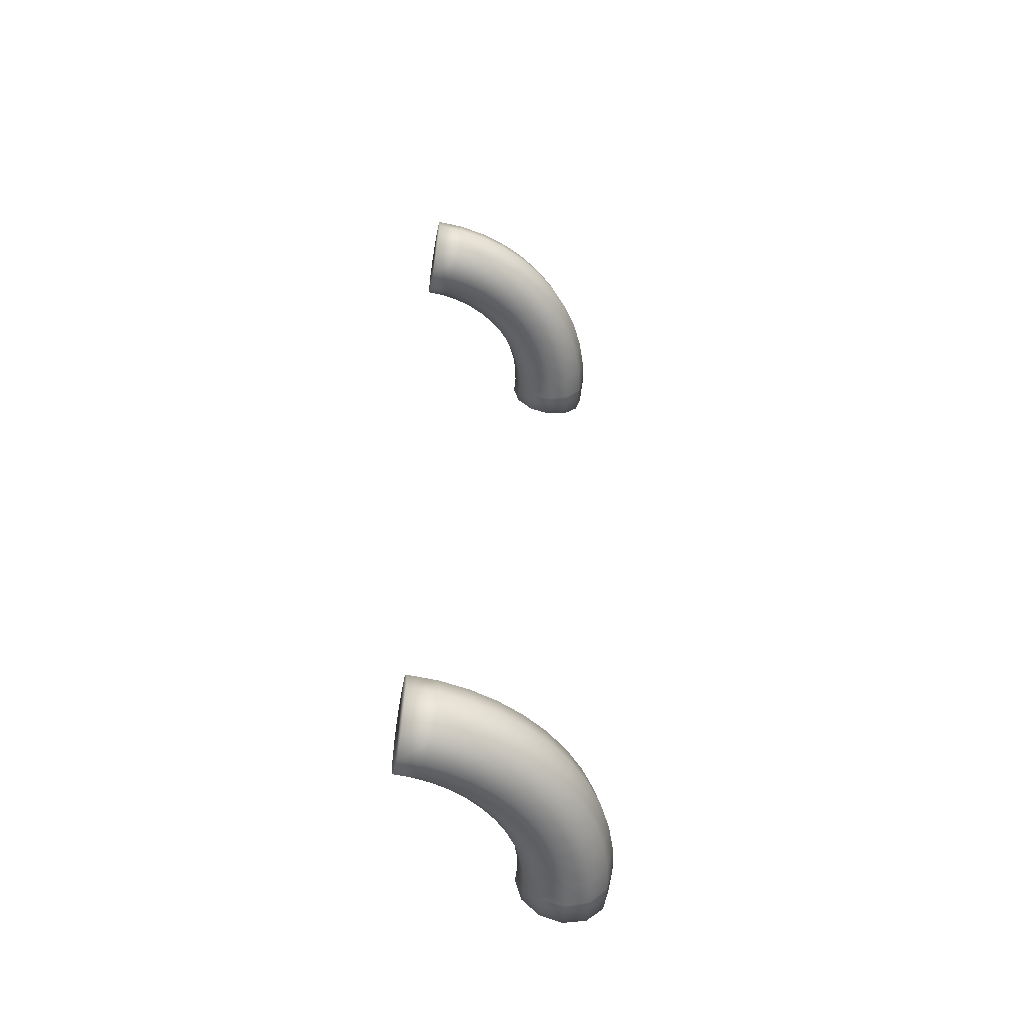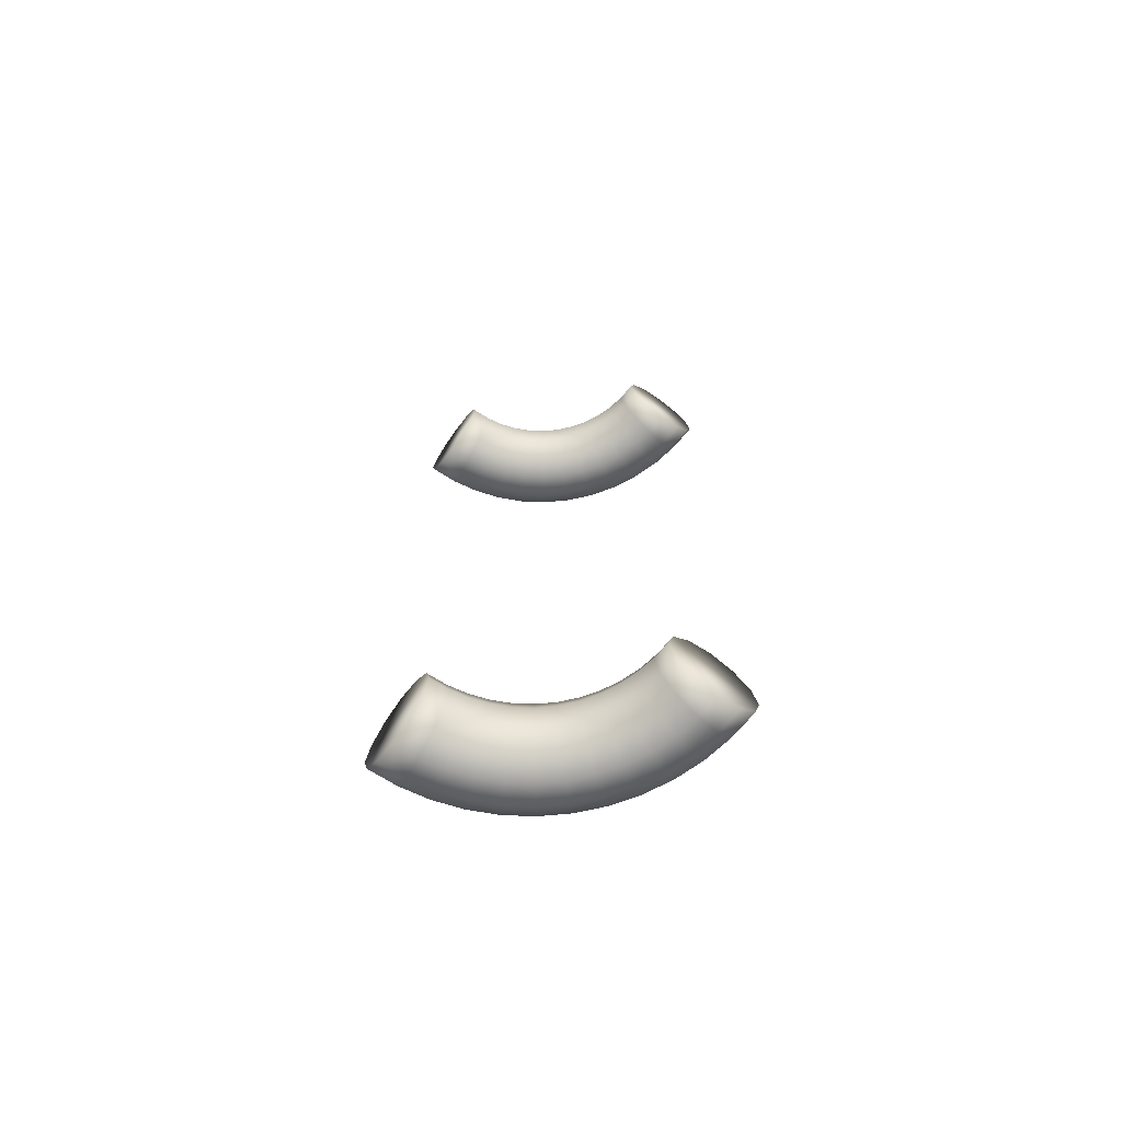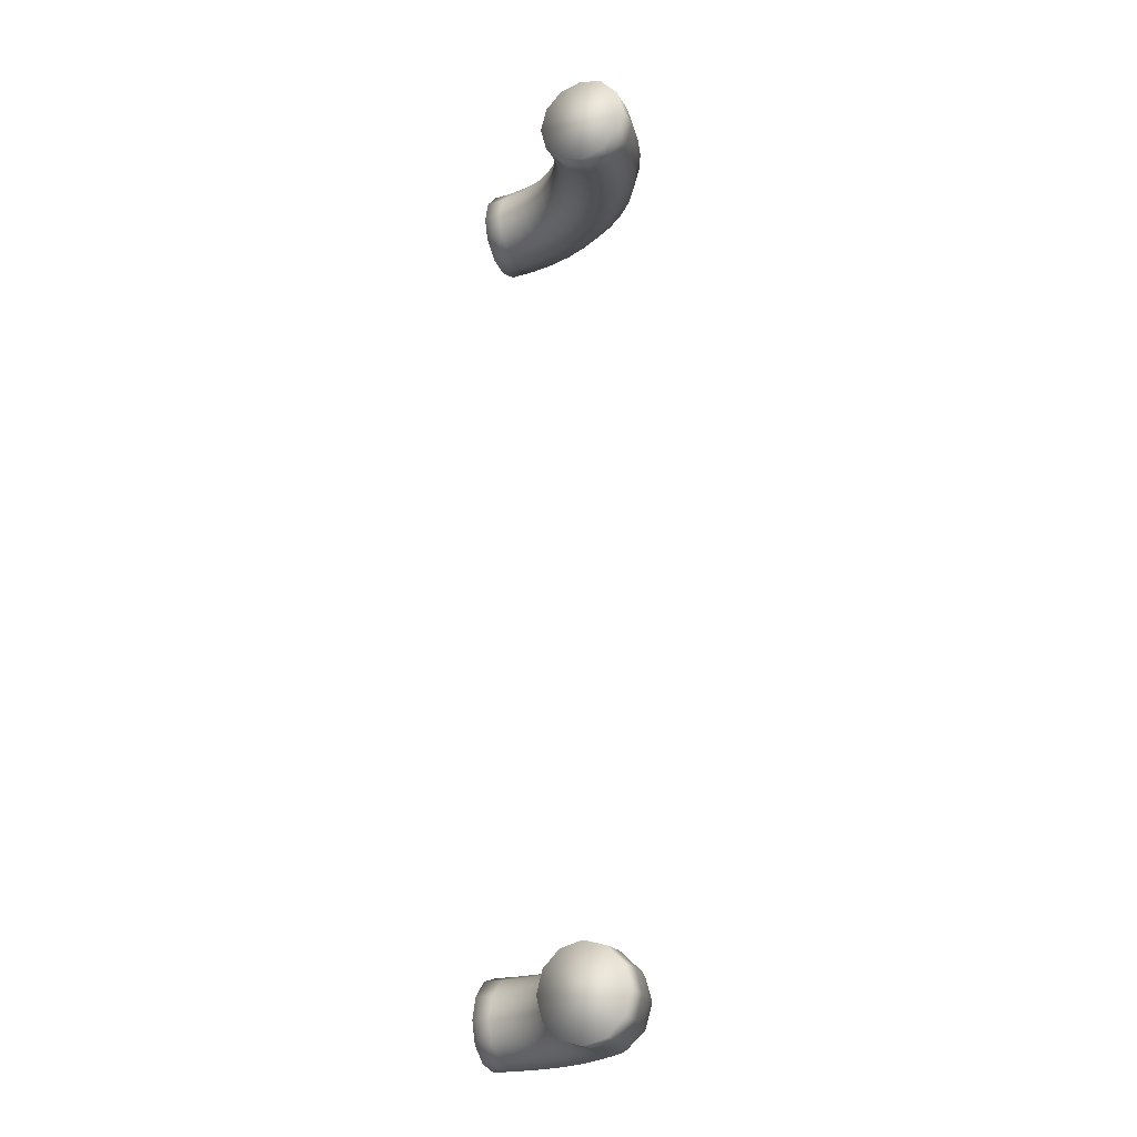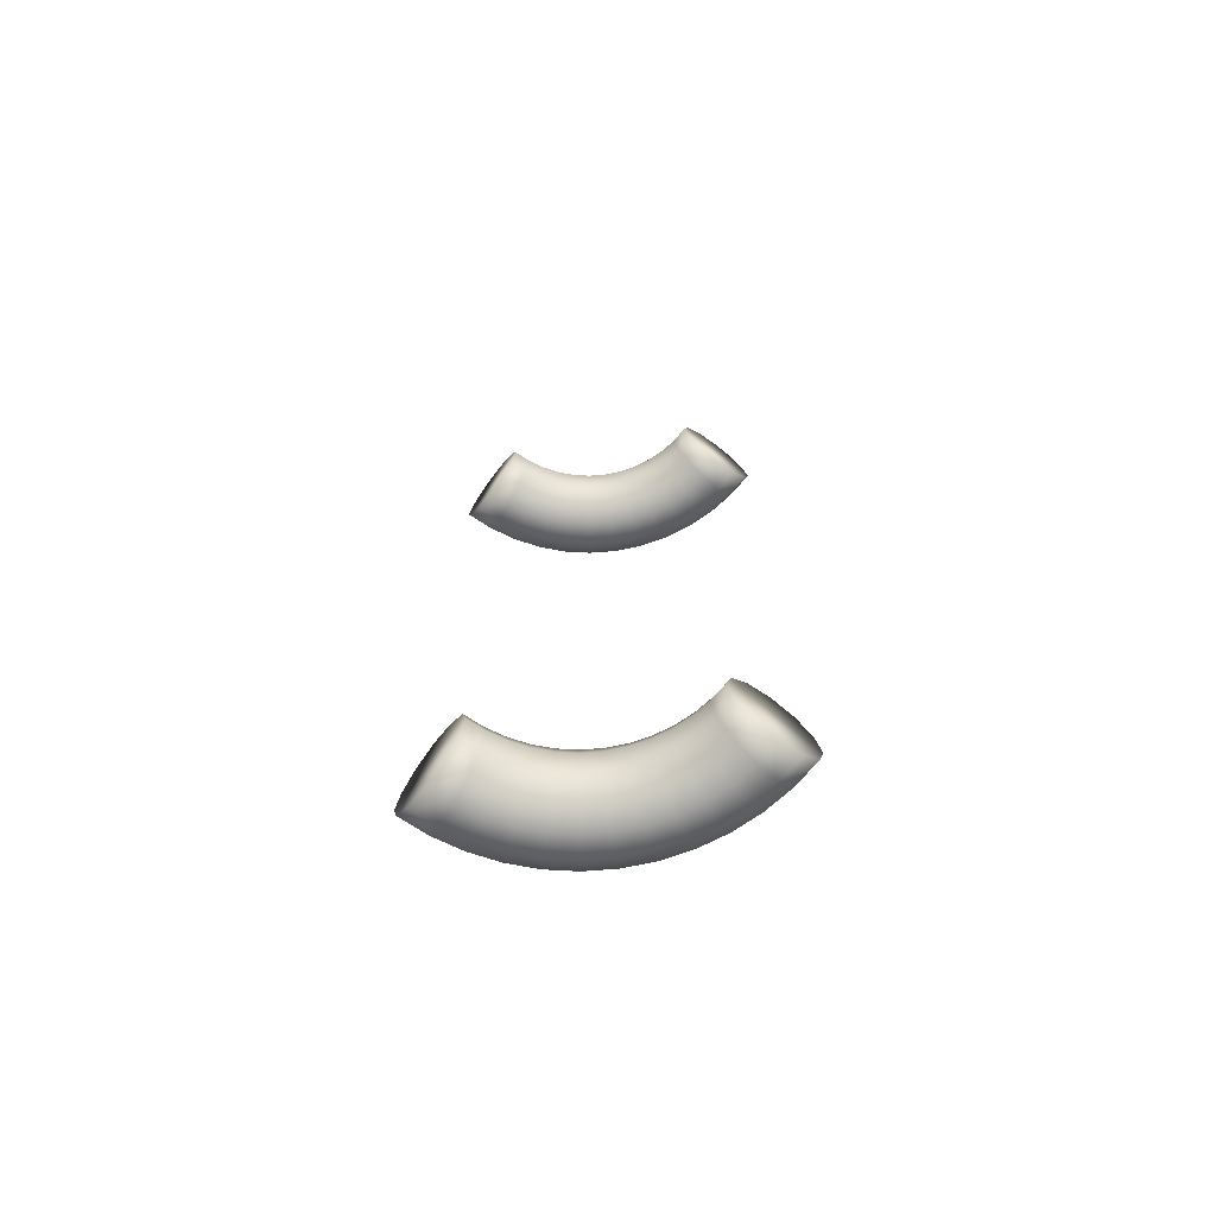
<metadata>
{"format":"obj","ext":"obj","renderer":"f3d","projection":"perspective","resolution":1024,"background":"white","views":[{"elev":-53.8,"azim":-9.9,"up":"+Z"},{"elev":-71.5,"azim":-126.0,"up":"+Z"},{"elev":-19.7,"azim":-64.5,"up":"+Z"},{"elev":-72.9,"azim":-126.9,"up":"+Z"}]}
</metadata>
<code>
o Torus
v 0.1972 0 0.38
v 0.1919 -0 0.3997
v 0.1774 -0 0.4141
v 0.1577 -0 0.4194
v 0.138 -0 0.4141
v 0.1236 -0 0.3997
v 0.1183 0 0.38
v 0.1236 0 0.3603
v 0.138 0 0.3459
v 0.1577 0 0.3406
v 0.1774 0 0.3459
v 0.1919 0 0.3603
v 0 -0.1972 0.38
v 0 -0.1919 0.3997
v 0 -0.1774 0.4141
v 0 -0.1577 0.4194
v 0 -0.138 0.4141
v 0 -0.1236 0.3997
v 0 -0.1183 0.38
v 0 -0.1236 0.3603
v 0 -0.138 0.3459
v 0 -0.1577 0.3406
v 0 -0.1774 0.3459
v 0 -0.1919 0.3603
v 0.02573 -0.1955 0.38
v 0.02504 -0.1902 0.3997
v 0.02316 -0.1759 0.4141
v 0.02059 -0.1564 0.4194
v 0.01801 -0.1368 0.4141
v 0.01613 -0.1225 0.3997
v 0.01544 -0.1173 0.38
v 0.01613 -0.1225 0.3603
v 0.01801 -0.1368 0.3459
v 0.02059 -0.1564 0.3406
v 0.02316 -0.1759 0.3459
v 0.02504 -0.1902 0.3603
v 0.05103 -0.1904 0.38
v 0.04966 -0.1853 0.3997
v 0.04593 -0.1714 0.4141
v 0.04082 -0.1524 0.4194
v 0.03572 -0.1333 0.4141
v 0.03198 -0.1194 0.3997
v 0.03062 -0.1143 0.38
v 0.03198 -0.1194 0.3603
v 0.03572 -0.1333 0.3459
v 0.04082 -0.1524 0.3406
v 0.04593 -0.1714 0.3459
v 0.04966 -0.1853 0.3603
v 0.07545 -0.1821 0.38
v 0.07343 -0.1773 0.3997
v 0.0679 -0.1639 0.4141
v 0.06036 -0.1457 0.4194
v 0.05281 -0.1275 0.4141
v 0.04729 -0.1142 0.3997
v 0.04527 -0.1093 0.38
v 0.04729 -0.1142 0.3603
v 0.05281 -0.1275 0.3459
v 0.06036 -0.1457 0.3406
v 0.0679 -0.1639 0.3459
v 0.07343 -0.1773 0.3603
v 0.09858 -0.1707 0.38
v 0.09594 -0.1662 0.3997
v 0.08872 -0.1537 0.4141
v 0.07886 -0.1366 0.4194
v 0.069 -0.1195 0.4141
v 0.06179 -0.107 0.3997
v 0.05915 -0.1024 0.38
v 0.06179 -0.107 0.3603
v 0.069 -0.1195 0.3459
v 0.07886 -0.1366 0.3406
v 0.08872 -0.1537 0.3459
v 0.09594 -0.1662 0.3603
v 0.12 -0.1564 0.38
v 0.1168 -0.1522 0.3997
v 0.108 -0.1408 0.4141
v 0.09602 -0.1251 0.4194
v 0.08402 -0.1095 0.4141
v 0.07523 -0.09804 0.3997
v 0.07201 -0.09385 0.38
v 0.07523 -0.09804 0.3603
v 0.08402 -0.1095 0.3459
v 0.09602 -0.1251 0.3406
v 0.108 -0.1408 0.3459
v 0.1168 -0.1522 0.3603
v 0.1394 -0.1394 0.38
v 0.1357 -0.1357 0.3997
v 0.1255 -0.1255 0.4141
v 0.1115 -0.1115 0.4194
v 0.09759 -0.09759 0.4141
v 0.08738 -0.08738 0.3997
v 0.08365 -0.08365 0.38
v 0.08738 -0.08738 0.3603
v 0.09759 -0.09759 0.3459
v 0.1115 -0.1115 0.3406
v 0.1255 -0.1255 0.3459
v 0.1357 -0.1357 0.3603
v 0.1564 -0.12 0.38
v 0.1522 -0.1168 0.3997
v 0.1408 -0.108 0.4141
v 0.1251 -0.09602 0.4194
v 0.1095 -0.08402 0.4141
v 0.09804 -0.07523 0.3997
v 0.09385 -0.07201 0.38
v 0.09804 -0.07523 0.3603
v 0.1095 -0.08402 0.3459
v 0.1251 -0.09602 0.3406
v 0.1408 -0.108 0.3459
v 0.1522 -0.1168 0.3603
v 0.1707 -0.09858 0.38
v 0.1662 -0.09594 0.3997
v 0.1537 -0.08872 0.4141
v 0.1366 -0.07886 0.4194
v 0.1195 -0.069 0.4141
v 0.107 -0.06179 0.3997
v 0.1024 -0.05915 0.38
v 0.107 -0.06179 0.3603
v 0.1195 -0.069 0.3459
v 0.1366 -0.07886 0.3406
v 0.1537 -0.08872 0.3459
v 0.1662 -0.09594 0.3603
v 0.1821 -0.07545 0.38
v 0.1773 -0.07343 0.3997
v 0.1639 -0.0679 0.4141
v 0.1457 -0.06036 0.4194
v 0.1275 -0.05281 0.4141
v 0.1142 -0.04729 0.3997
v 0.1093 -0.04527 0.38
v 0.1142 -0.04729 0.3603
v 0.1275 -0.05281 0.3459
v 0.1457 -0.06036 0.3406
v 0.1639 -0.0679 0.3459
v 0.1773 -0.07343 0.3603
v 0.1904 -0.05103 0.38
v 0.1853 -0.04966 0.3997
v 0.1714 -0.04593 0.4141
v 0.1524 -0.04082 0.4194
v 0.1333 -0.03572 0.4141
v 0.1194 -0.03198 0.3997
v 0.1143 -0.03062 0.38
v 0.1194 -0.03198 0.3603
v 0.1333 -0.03572 0.3459
v 0.1524 -0.04082 0.3406
v 0.1714 -0.04593 0.3459
v 0.1853 -0.04966 0.3603
v 0.1955 -0.02573 0.38
v 0.1902 -0.02505 0.3997
v 0.1759 -0.02316 0.4141
v 0.1564 -0.02059 0.4194
v 0.1368 -0.01801 0.4141
v 0.1225 -0.01613 0.3997
v 0.1173 -0.01544 0.38
v 0.1225 -0.01613 0.3603
v 0.1368 -0.01801 0.3459
v 0.1564 -0.02059 0.3406
v 0.1759 -0.02316 0.3459
v 0.1902 -0.02505 0.3603
f 1 12 11 10 9 8 7 6 5 4 3 2
f 13 25 26 14
f 14 26 27 15
f 15 27 28 16
f 16 28 29 17
f 17 29 30 18
f 18 30 31 19
f 19 31 32 20
f 20 32 33 21
f 21 33 34 22
f 22 34 35 23
f 23 35 36 24
f 24 36 25 13
f 25 37 38 26
f 26 38 39 27
f 27 39 40 28
f 28 40 41 29
f 29 41 42 30
f 30 42 43 31
f 31 43 44 32
f 32 44 45 33
f 33 45 46 34
f 34 46 47 35
f 35 47 48 36
f 36 48 37 25
f 37 49 50 38
f 38 50 51 39
f 39 51 52 40
f 40 52 53 41
f 41 53 54 42
f 42 54 55 43
f 43 55 56 44
f 44 56 57 45
f 45 57 58 46
f 46 58 59 47
f 47 59 60 48
f 48 60 49 37
f 49 61 62 50
f 50 62 63 51
f 51 63 64 52
f 52 64 65 53
f 53 65 66 54
f 54 66 67 55
f 55 67 68 56
f 56 68 69 57
f 57 69 70 58
f 58 70 71 59
f 59 71 72 60
f 60 72 61 49
f 61 73 74 62
f 62 74 75 63
f 63 75 76 64
f 64 76 77 65
f 65 77 78 66
f 66 78 79 67
f 67 79 80 68
f 68 80 81 69
f 69 81 82 70
f 70 82 83 71
f 71 83 84 72
f 72 84 73 61
f 73 85 86 74
f 74 86 87 75
f 75 87 88 76
f 76 88 89 77
f 77 89 90 78
f 78 90 91 79
f 79 91 92 80
f 80 92 93 81
f 81 93 94 82
f 82 94 95 83
f 83 95 96 84
f 84 96 85 73
f 85 97 98 86
f 86 98 99 87
f 87 99 100 88
f 88 100 101 89
f 89 101 102 90
f 90 102 103 91
f 91 103 104 92
f 92 104 105 93
f 93 105 106 94
f 94 106 107 95
f 95 107 108 96
f 96 108 97 85
f 97 109 110 98
f 98 110 111 99
f 99 111 112 100
f 100 112 113 101
f 101 113 114 102
f 102 114 115 103
f 103 115 116 104
f 104 116 117 105
f 105 117 118 106
f 106 118 119 107
f 107 119 120 108
f 108 120 109 97
f 109 121 122 110
f 110 122 123 111
f 111 123 124 112
f 112 124 125 113
f 113 125 126 114
f 114 126 127 115
f 115 127 128 116
f 116 128 129 117
f 117 129 130 118
f 118 130 131 119
f 119 131 132 120
f 120 132 121 109
f 121 133 134 122
f 122 134 135 123
f 123 135 136 124
f 124 136 137 125
f 125 137 138 126
f 126 138 139 127
f 127 139 140 128
f 128 140 141 129
f 129 141 142 130
f 130 142 143 131
f 131 143 144 132
f 132 144 133 121
f 133 145 146 134
f 134 146 147 135
f 135 147 148 136
f 136 148 149 137
f 137 149 150 138
f 138 150 151 139
f 139 151 152 140
f 140 152 153 141
f 141 153 154 142
f 142 154 155 143
f 143 155 156 144
f 144 156 145 133
f 145 1 2 146
f 146 2 3 147
f 147 3 4 148
f 148 4 5 149
f 149 5 6 150
f 150 6 7 151
f 151 7 8 152
f 152 8 9 153
f 153 9 10 154
f 154 10 11 155
f 155 11 12 156
f 156 12 1 145
f 14 15 16 17 18 19 20 21 22 23 24 13
o Torus.001
v 0.1972 0 -0.38
v 0.1919 -0 -0.3603
v 0.1774 -0 -0.3459
v 0.1577 -0 -0.3406
v 0.138 -0 -0.3459
v 0.1236 -0 -0.3603
v 0.1183 0 -0.38
v 0.1236 0 -0.3997
v 0.138 0 -0.4141
v 0.1577 0 -0.4194
v 0.1774 0 -0.4141
v 0.1919 0 -0.3997
v 0 -0.1972 -0.38
v 0 -0.1919 -0.3603
v 0 -0.1774 -0.3459
v 0 -0.1577 -0.3406
v 0 -0.138 -0.3459
v 0 -0.1236 -0.3603
v 0 -0.1183 -0.38
v 0 -0.1236 -0.3997
v 0 -0.138 -0.4141
v 0 -0.1577 -0.4194
v 0 -0.1774 -0.4141
v 0 -0.1919 -0.3997
v 0.02573 -0.1955 -0.38
v 0.02504 -0.1902 -0.3603
v 0.02316 -0.1759 -0.3459
v 0.02059 -0.1564 -0.3406
v 0.01801 -0.1368 -0.3459
v 0.01613 -0.1225 -0.3603
v 0.01544 -0.1173 -0.38
v 0.01613 -0.1225 -0.3997
v 0.01801 -0.1368 -0.4141
v 0.02059 -0.1564 -0.4194
v 0.02316 -0.1759 -0.4141
v 0.02504 -0.1902 -0.3997
v 0.05103 -0.1904 -0.38
v 0.04966 -0.1853 -0.3603
v 0.04593 -0.1714 -0.3459
v 0.04082 -0.1524 -0.3406
v 0.03572 -0.1333 -0.3459
v 0.03198 -0.1194 -0.3603
v 0.03062 -0.1143 -0.38
v 0.03198 -0.1194 -0.3997
v 0.03572 -0.1333 -0.4141
v 0.04082 -0.1524 -0.4194
v 0.04593 -0.1714 -0.4141
v 0.04966 -0.1853 -0.3997
v 0.07545 -0.1821 -0.38
v 0.07343 -0.1773 -0.3603
v 0.0679 -0.1639 -0.3459
v 0.06036 -0.1457 -0.3406
v 0.05281 -0.1275 -0.3459
v 0.04729 -0.1142 -0.3603
v 0.04527 -0.1093 -0.38
v 0.04729 -0.1142 -0.3997
v 0.05281 -0.1275 -0.4141
v 0.06036 -0.1457 -0.4194
v 0.0679 -0.1639 -0.4141
v 0.07343 -0.1773 -0.3997
v 0.09858 -0.1707 -0.38
v 0.09594 -0.1662 -0.3603
v 0.08872 -0.1537 -0.3459
v 0.07886 -0.1366 -0.3406
v 0.069 -0.1195 -0.3459
v 0.06179 -0.107 -0.3603
v 0.05915 -0.1024 -0.38
v 0.06179 -0.107 -0.3997
v 0.069 -0.1195 -0.4141
v 0.07886 -0.1366 -0.4194
v 0.08872 -0.1537 -0.4141
v 0.09594 -0.1662 -0.3997
v 0.12 -0.1564 -0.38
v 0.1168 -0.1522 -0.3603
v 0.108 -0.1408 -0.3459
v 0.09602 -0.1251 -0.3406
v 0.08402 -0.1095 -0.3459
v 0.07523 -0.09804 -0.3603
v 0.07201 -0.09385 -0.38
v 0.07523 -0.09804 -0.3997
v 0.08402 -0.1095 -0.4141
v 0.09602 -0.1251 -0.4194
v 0.108 -0.1408 -0.4141
v 0.1168 -0.1522 -0.3997
v 0.1394 -0.1394 -0.38
v 0.1357 -0.1357 -0.3603
v 0.1255 -0.1255 -0.3459
v 0.1115 -0.1115 -0.3406
v 0.09759 -0.09759 -0.3459
v 0.08738 -0.08738 -0.3603
v 0.08365 -0.08365 -0.38
v 0.08738 -0.08738 -0.3997
v 0.09759 -0.09759 -0.4141
v 0.1115 -0.1115 -0.4194
v 0.1255 -0.1255 -0.4141
v 0.1357 -0.1357 -0.3997
v 0.1564 -0.12 -0.38
v 0.1522 -0.1168 -0.3603
v 0.1408 -0.108 -0.3459
v 0.1251 -0.09602 -0.3406
v 0.1095 -0.08402 -0.3459
v 0.09804 -0.07523 -0.3603
v 0.09385 -0.07201 -0.38
v 0.09804 -0.07523 -0.3997
v 0.1095 -0.08402 -0.4141
v 0.1251 -0.09602 -0.4194
v 0.1408 -0.108 -0.4141
v 0.1522 -0.1168 -0.3997
v 0.1707 -0.09858 -0.38
v 0.1662 -0.09594 -0.3603
v 0.1537 -0.08872 -0.3459
v 0.1366 -0.07886 -0.3406
v 0.1195 -0.069 -0.3459
v 0.107 -0.06179 -0.3603
v 0.1024 -0.05915 -0.38
v 0.107 -0.06179 -0.3997
v 0.1195 -0.069 -0.4141
v 0.1366 -0.07886 -0.4194
v 0.1537 -0.08872 -0.4141
v 0.1662 -0.09594 -0.3997
v 0.1821 -0.07545 -0.38
v 0.1773 -0.07343 -0.3603
v 0.1639 -0.0679 -0.3459
v 0.1457 -0.06036 -0.3406
v 0.1275 -0.05281 -0.3459
v 0.1142 -0.04729 -0.3603
v 0.1093 -0.04527 -0.38
v 0.1142 -0.04729 -0.3997
v 0.1275 -0.05281 -0.4141
v 0.1457 -0.06036 -0.4194
v 0.1639 -0.0679 -0.4141
v 0.1773 -0.07343 -0.3997
v 0.1904 -0.05103 -0.38
v 0.1853 -0.04966 -0.3603
v 0.1714 -0.04593 -0.3459
v 0.1524 -0.04082 -0.3406
v 0.1333 -0.03572 -0.3459
v 0.1194 -0.03198 -0.3603
v 0.1143 -0.03062 -0.38
v 0.1194 -0.03198 -0.3997
v 0.1333 -0.03572 -0.4141
v 0.1524 -0.04082 -0.4194
v 0.1714 -0.04593 -0.4141
v 0.1853 -0.04966 -0.3997
v 0.1955 -0.02573 -0.38
v 0.1902 -0.02505 -0.3603
v 0.1759 -0.02316 -0.3459
v 0.1564 -0.02059 -0.3406
v 0.1368 -0.01801 -0.3459
v 0.1225 -0.01613 -0.3603
v 0.1173 -0.01544 -0.38
v 0.1225 -0.01613 -0.3997
v 0.1368 -0.01801 -0.4141
v 0.1564 -0.02059 -0.4194
v 0.1759 -0.02316 -0.4141
v 0.1902 -0.02505 -0.3997
f 157 168 167 166 165 164 163 162 161 160 159 158
f 169 181 182 170
f 170 182 183 171
f 171 183 184 172
f 172 184 185 173
f 173 185 186 174
f 174 186 187 175
f 175 187 188 176
f 176 188 189 177
f 177 189 190 178
f 178 190 191 179
f 179 191 192 180
f 180 192 181 169
f 181 193 194 182
f 182 194 195 183
f 183 195 196 184
f 184 196 197 185
f 185 197 198 186
f 186 198 199 187
f 187 199 200 188
f 188 200 201 189
f 189 201 202 190
f 190 202 203 191
f 191 203 204 192
f 192 204 193 181
f 193 205 206 194
f 194 206 207 195
f 195 207 208 196
f 196 208 209 197
f 197 209 210 198
f 198 210 211 199
f 199 211 212 200
f 200 212 213 201
f 201 213 214 202
f 202 214 215 203
f 203 215 216 204
f 204 216 205 193
f 205 217 218 206
f 206 218 219 207
f 207 219 220 208
f 208 220 221 209
f 209 221 222 210
f 210 222 223 211
f 211 223 224 212
f 212 224 225 213
f 213 225 226 214
f 214 226 227 215
f 215 227 228 216
f 216 228 217 205
f 217 229 230 218
f 218 230 231 219
f 219 231 232 220
f 220 232 233 221
f 221 233 234 222
f 222 234 235 223
f 223 235 236 224
f 224 236 237 225
f 225 237 238 226
f 226 238 239 227
f 227 239 240 228
f 228 240 229 217
f 229 241 242 230
f 230 242 243 231
f 231 243 244 232
f 232 244 245 233
f 233 245 246 234
f 234 246 247 235
f 235 247 248 236
f 236 248 249 237
f 237 249 250 238
f 238 250 251 239
f 239 251 252 240
f 240 252 241 229
f 241 253 254 242
f 242 254 255 243
f 243 255 256 244
f 244 256 257 245
f 245 257 258 246
f 246 258 259 247
f 247 259 260 248
f 248 260 261 249
f 249 261 262 250
f 250 262 263 251
f 251 263 264 252
f 252 264 253 241
f 253 265 266 254
f 254 266 267 255
f 255 267 268 256
f 256 268 269 257
f 257 269 270 258
f 258 270 271 259
f 259 271 272 260
f 260 272 273 261
f 261 273 274 262
f 262 274 275 263
f 263 275 276 264
f 264 276 265 253
f 265 277 278 266
f 266 278 279 267
f 267 279 280 268
f 268 280 281 269
f 269 281 282 270
f 270 282 283 271
f 271 283 284 272
f 272 284 285 273
f 273 285 286 274
f 274 286 287 275
f 275 287 288 276
f 276 288 277 265
f 277 289 290 278
f 278 290 291 279
f 279 291 292 280
f 280 292 293 281
f 281 293 294 282
f 282 294 295 283
f 283 295 296 284
f 284 296 297 285
f 285 297 298 286
f 286 298 299 287
f 287 299 300 288
f 288 300 289 277
f 289 301 302 290
f 290 302 303 291
f 291 303 304 292
f 292 304 305 293
f 293 305 306 294
f 294 306 307 295
f 295 307 308 296
f 296 308 309 297
f 297 309 310 298
f 298 310 311 299
f 299 311 312 300
f 300 312 301 289
f 301 157 158 302
f 302 158 159 303
f 303 159 160 304
f 304 160 161 305
f 305 161 162 306
f 306 162 163 307
f 307 163 164 308
f 308 164 165 309
f 309 165 166 310
f 310 166 167 311
f 311 167 168 312
f 312 168 157 301
f 170 171 172 173 174 175 176 177 178 179 180 169

</code>
